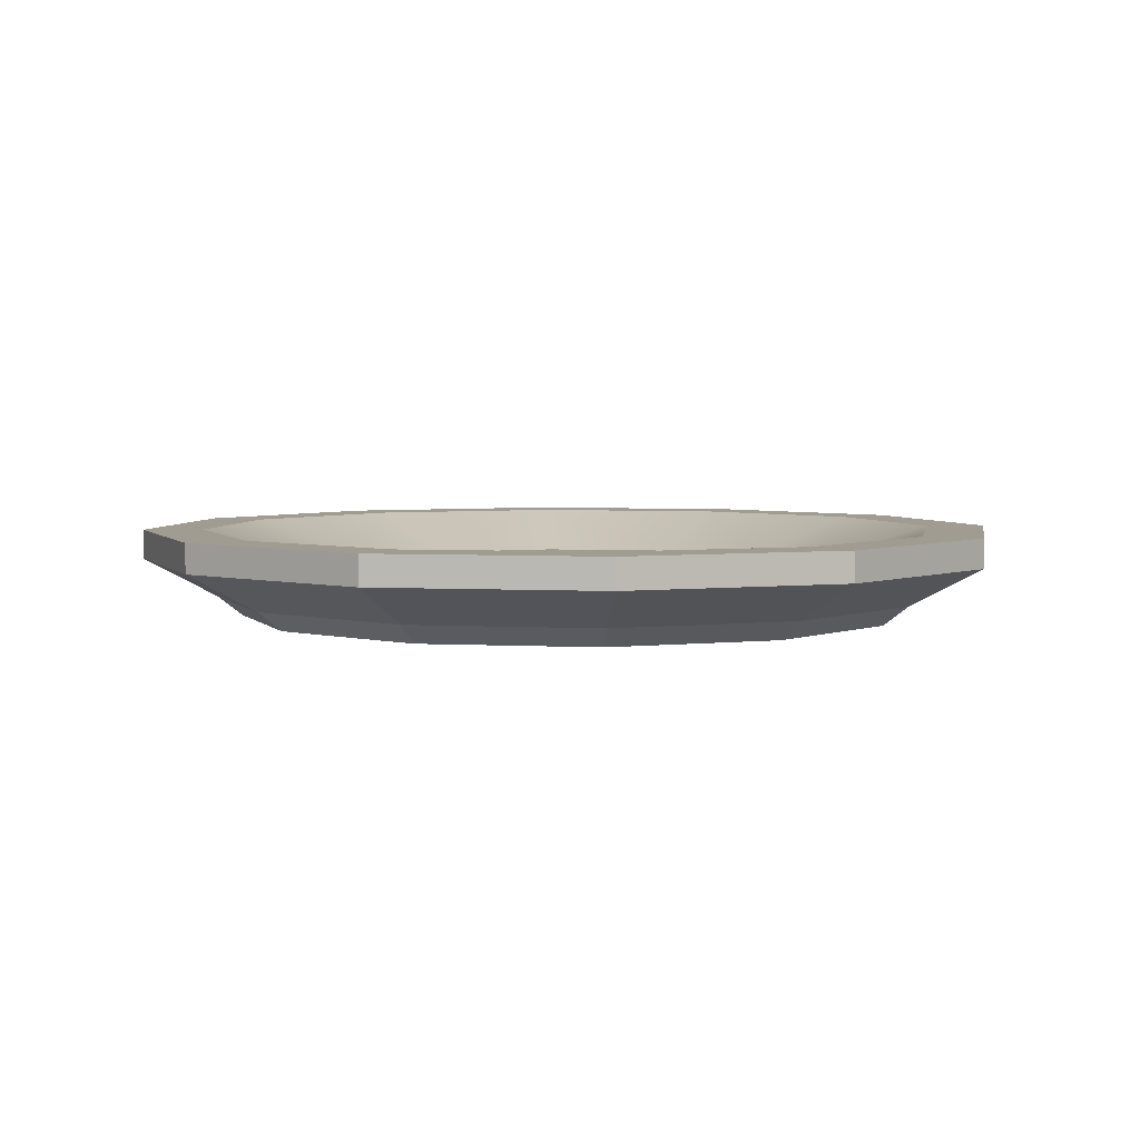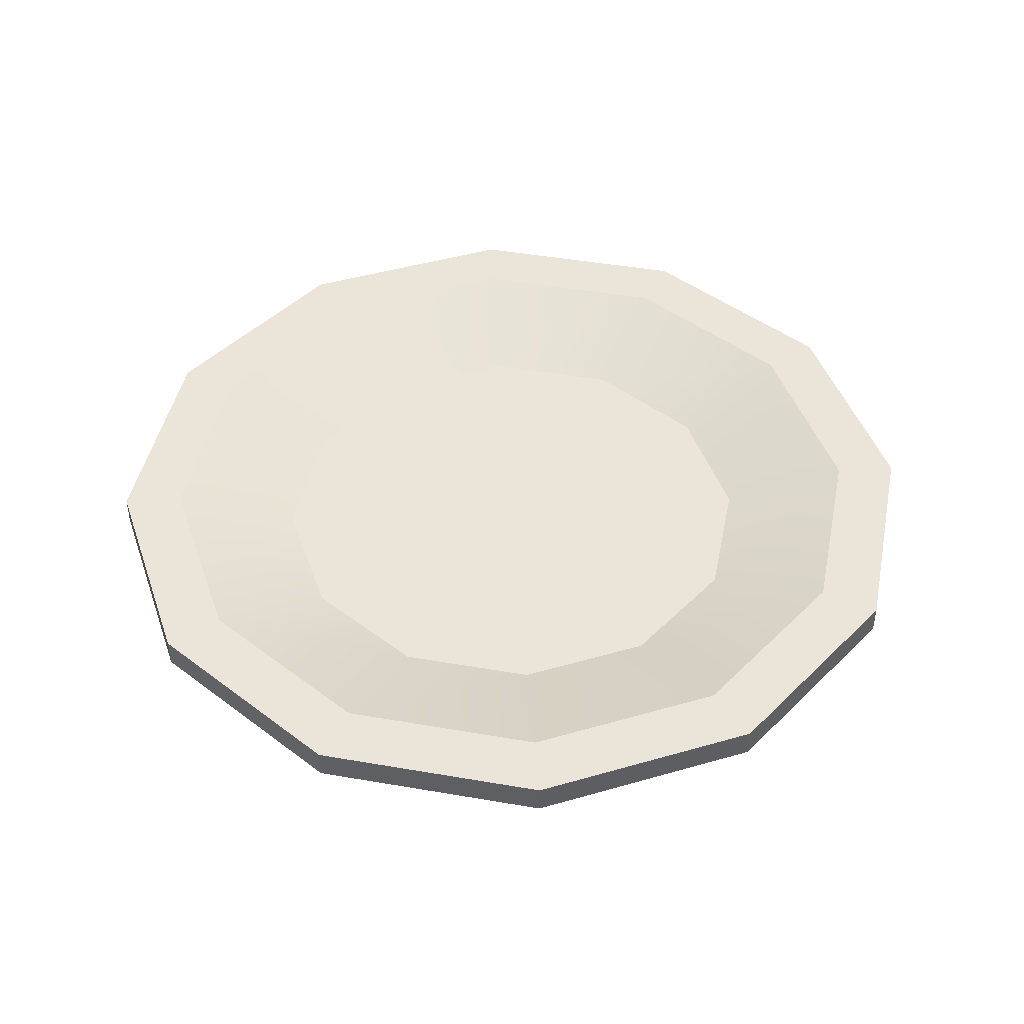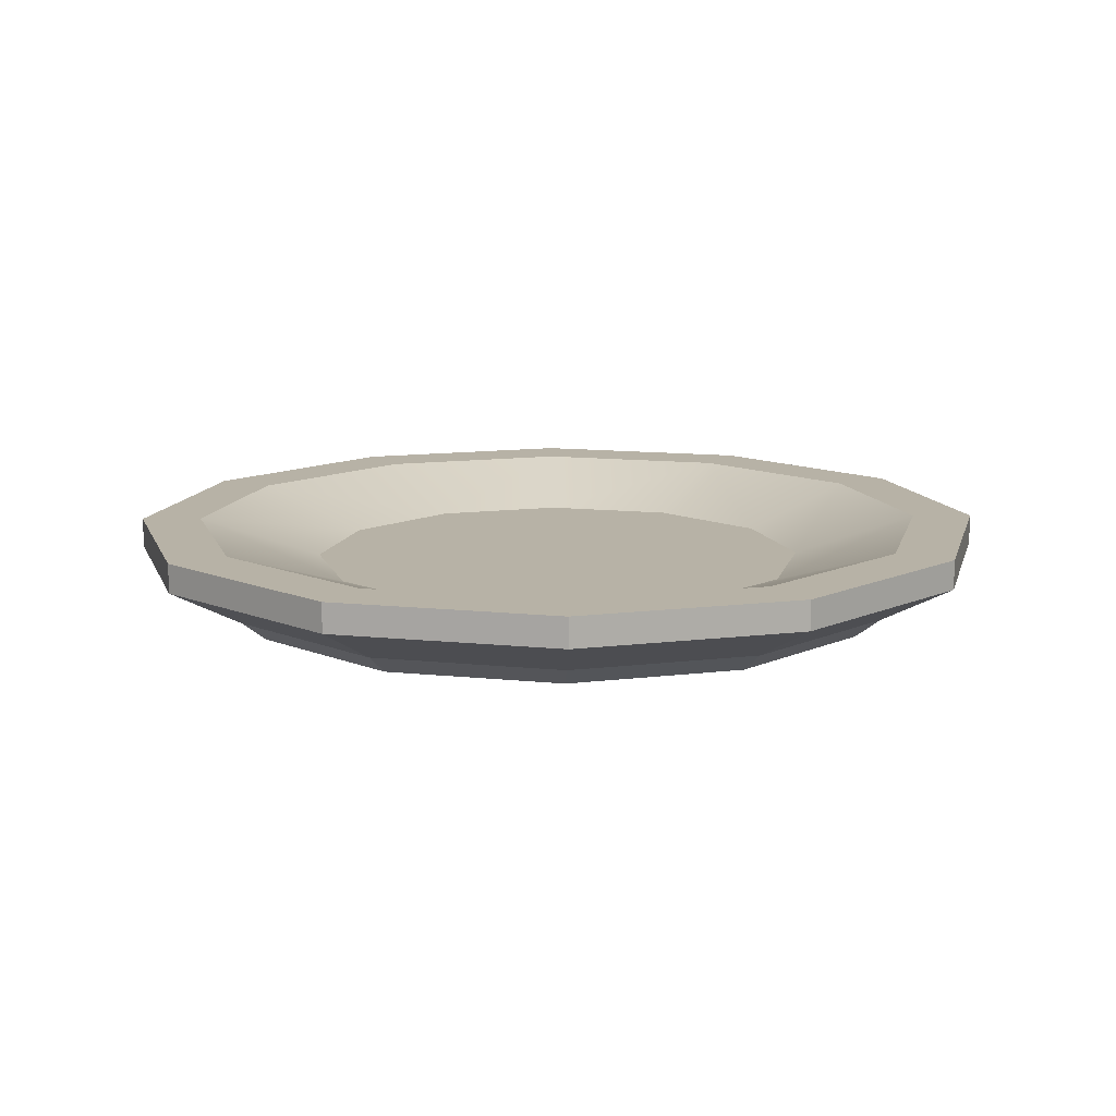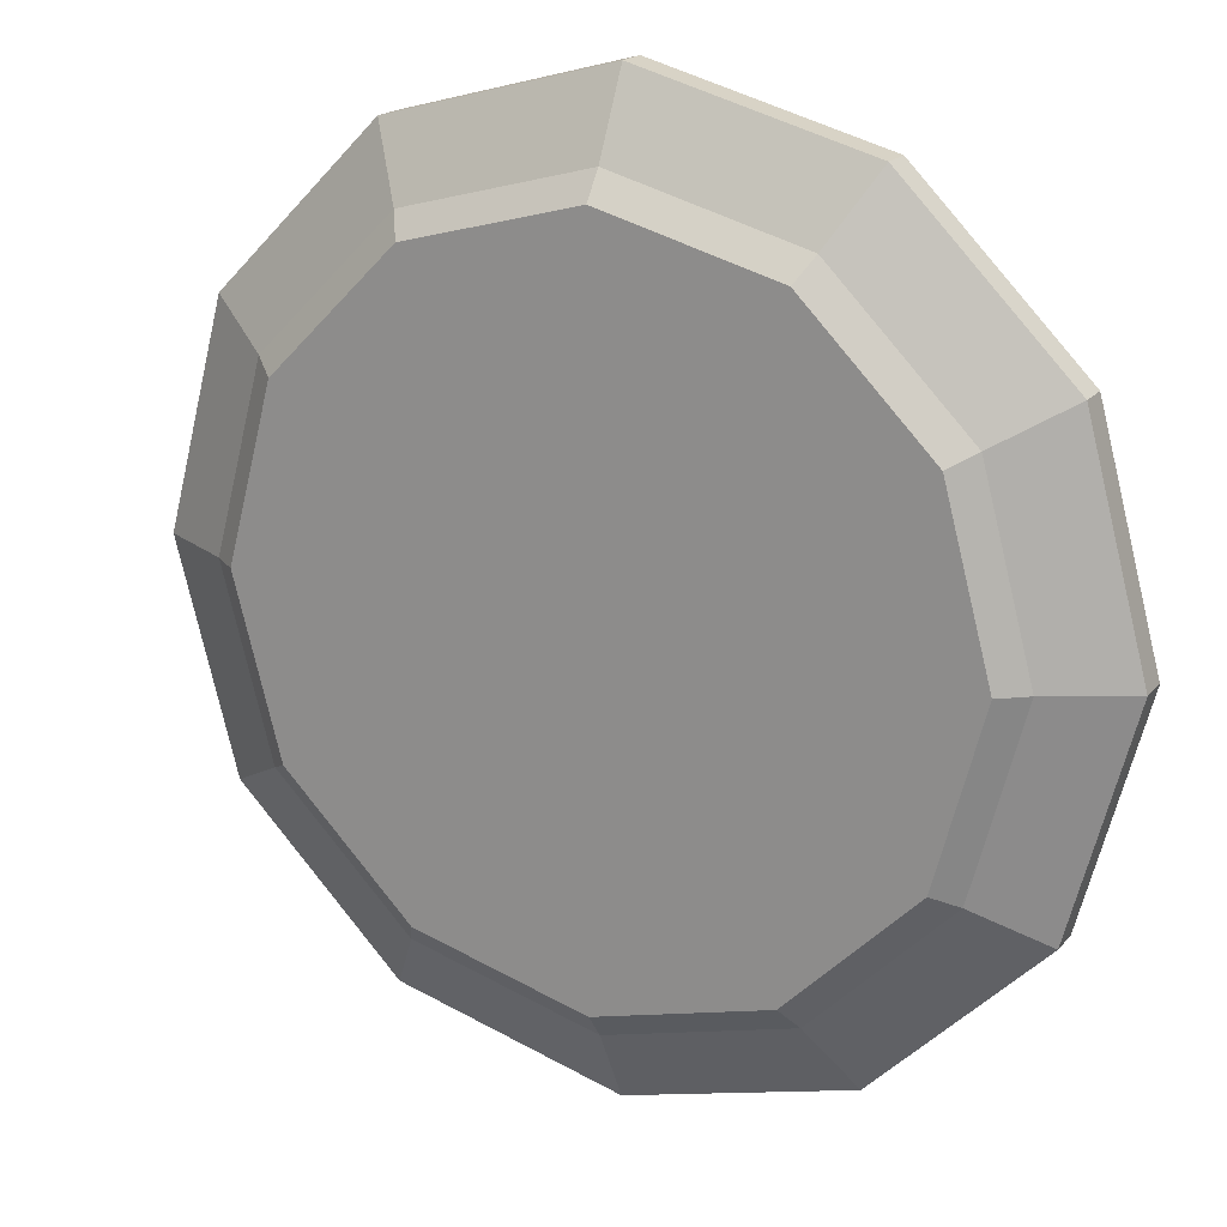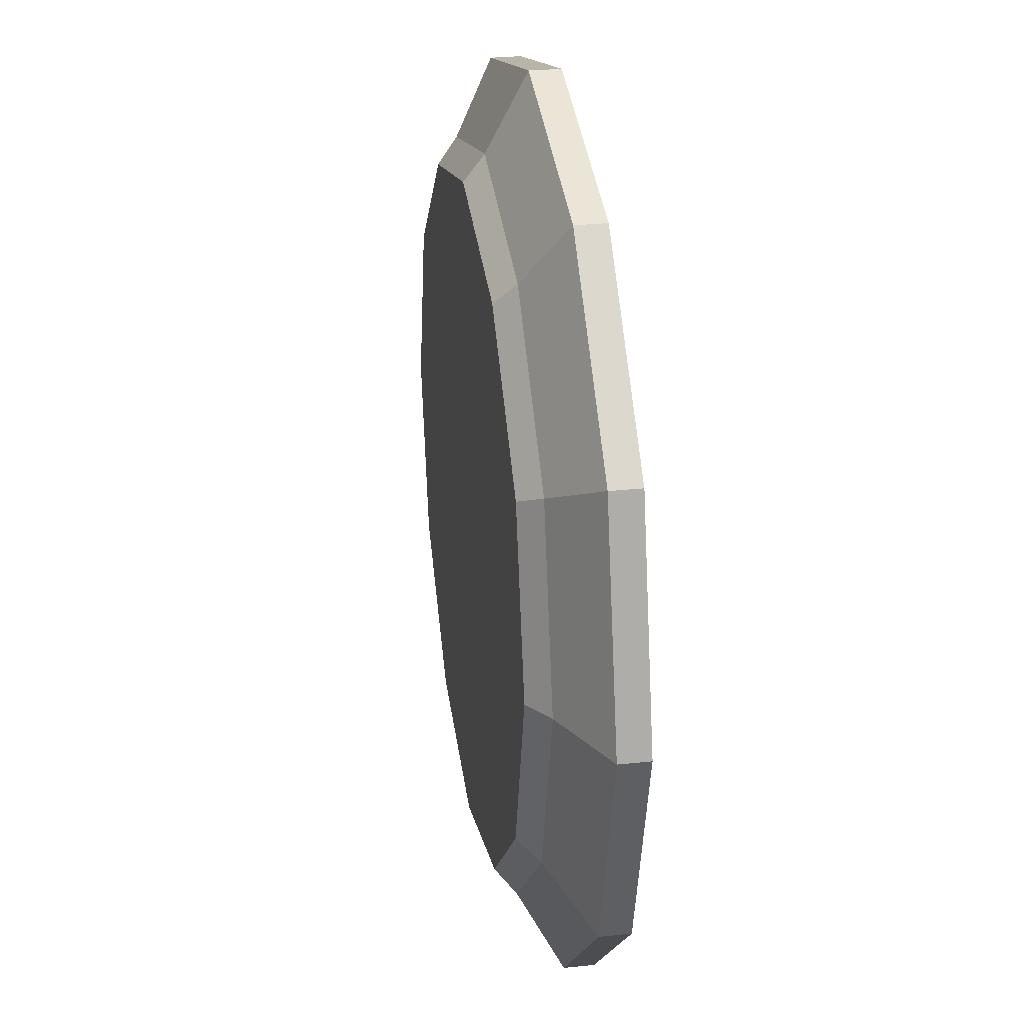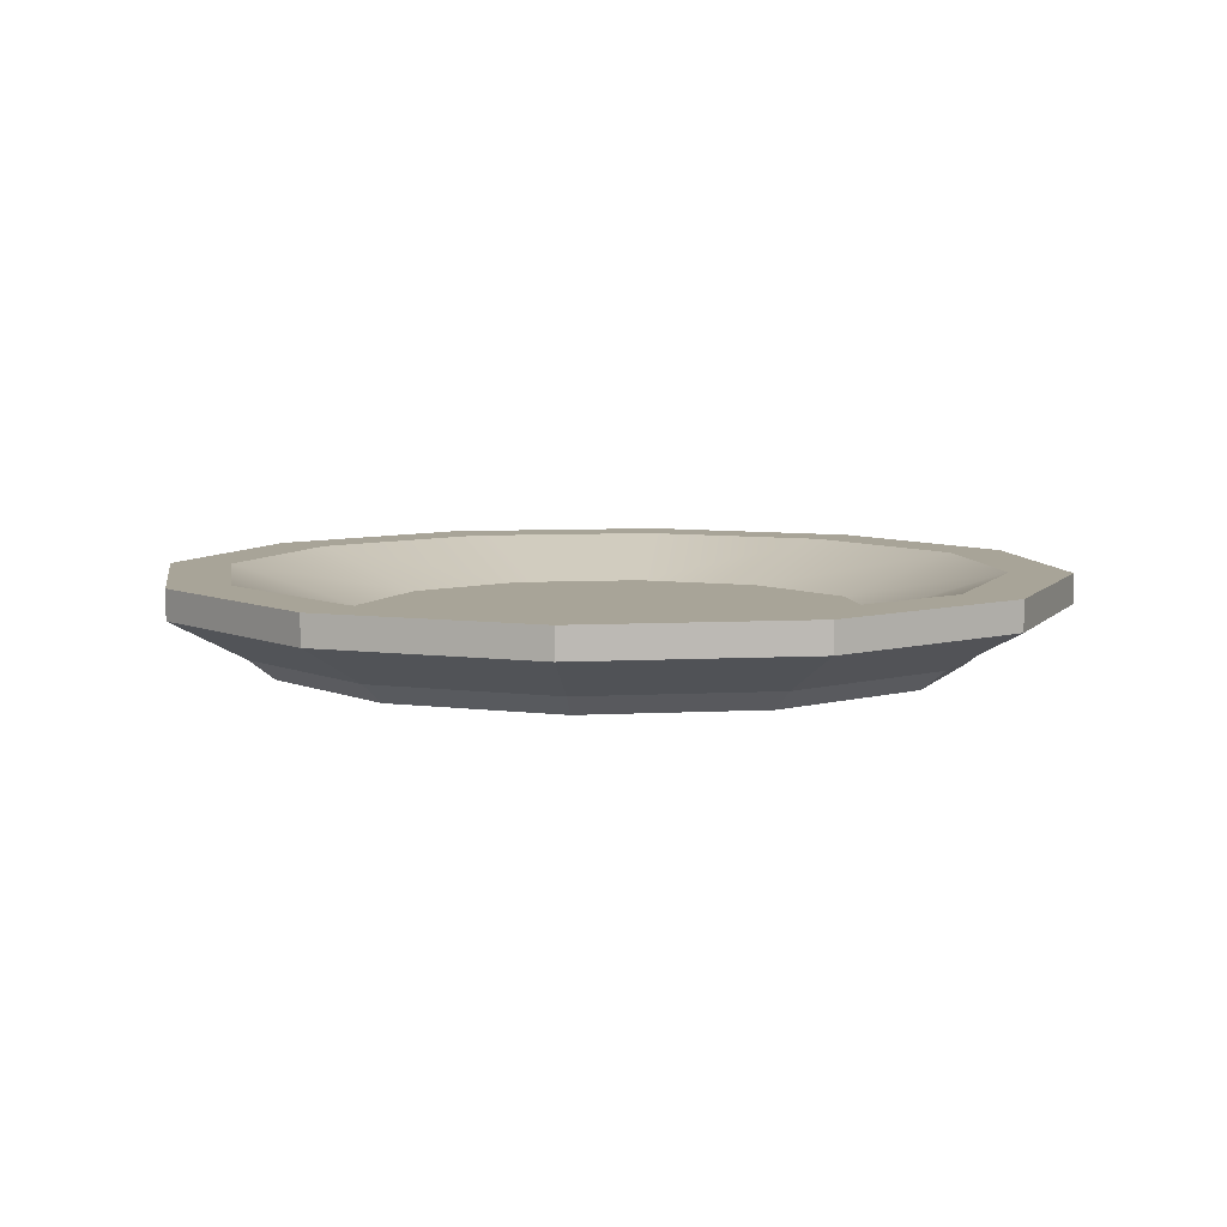
<metadata>
{"format":"obj","ext":"obj","renderer":"f3d","projection":"perspective","resolution":1024,"background":"white","views":[{"elev":4.3,"azim":-155.2,"up":"+Y"},{"elev":44.8,"azim":-93.6,"up":"+Y"},{"elev":12.4,"azim":-121.2,"up":"+Y"},{"elev":18.9,"azim":27.5,"up":"+Z"},{"elev":28.3,"azim":80.8,"up":"+Z"},{"elev":7.0,"azim":66.1,"up":"+Y"}]}
</metadata>
<code>
o plate
v -0.298 0 -0.1721
v -0.298 -0 0.1721
v -0.3441 0 0
v -0.1721 -0 0.298
v -0.1721 0 -0.298
v -0 0 -0.3441
v 0 -0 0.3441
v 0.1721 0 -0.298
v 0.1721 -0 0.298
v 0.298 -0 0.1721
v 0.298 0 -0.1721
v 0.3441 0 -0
v 0.2229 0.06 -0.3861
v -0 0.02 -0.37
v -0 0.06 -0.4459
v 0.185 0.02 -0.3204
v 0.3861 0.06 -0.2229
v 0.37 0.02 -0
v 0.3204 0.02 -0.185
v 0.4459 0.06 -0
v -0.2229 0.06 -0.3861
v -0.3204 0.02 -0.185
v -0.3861 0.06 -0.2229
v -0.185 0.02 -0.3204
v -0.3204 0.02 0.185
v -0.2229 0.06 0.3861
v -0.3861 0.06 0.2229
v -0.185 0.02 0.3204
v 0.3204 0.02 0.185
v 0.2229 0.06 0.3861
v 0.185 0.02 0.3204
v 0.3861 0.06 0.2229
v 0 0.06 0.4459
v 0 0.02 0.37
v -0.37 0.02 0
v -0.4459 0.06 0
v -0.223 0.05 0.1288
v -0.223 0.05 -0.1288
v -0.2575 0.05 0
v -0.1288 0.05 0.223
v -0.1288 0.05 -0.223
v 0 0.05 0.2575
v -0 0.05 -0.2575
v 0.1288 0.05 0.223
v 0.1288 0.05 -0.223
v 0.223 0.05 0.1288
v 0.223 0.05 -0.1288
v 0.2575 0.05 -0
v -0.4459 0.09 0
v -0.3861 0.09 0.2229
v 0.2229 0.09 0.3861
v 0.3861 0.09 0.2229
v -0 0.09 -0.4459
v 0.2229 0.09 -0.3861
v 0.4459 0.09 -0
v 0.3861 0.09 -0.2229
v -0.2229 0.09 0.3861
v 0 0.09 0.4459
v -0.3861 0.09 -0.2229
v -0.2229 0.09 -0.3861
v -0.384 0.09 0
v -0.3326 0.09 0.192
v -0.192 0.09 0.3326
v 0 0.09 0.384
v 0.192 0.09 0.3326
v 0.3326 0.09 0.192
v 0.384 0.09 -0
v -0.3326 0.09 -0.192
v -0.192 0.09 -0.3326
v -0 0.09 -0.384
v 0.192 0.09 -0.3326
v 0.3326 0.09 -0.192
f 1 2 3
f 2 1 4
f 4 1 5
f 4 5 6
f 4 6 7
f 7 6 8
f 7 8 9
f 9 8 10
f 10 8 11
f 10 11 12
f 13 14 15
f 14 13 16
f 17 18 19
f 18 17 20
f 21 22 23
f 22 21 24
f 25 26 27
f 26 25 28
f 29 30 31
f 30 29 32
f 28 33 26
f 33 28 34
f 23 35 36
f 35 23 22
f 15 24 21
f 24 15 14
f 13 19 16
f 19 13 17
f 34 30 33
f 30 34 31
f 35 27 36
f 27 35 25
f 18 32 29
f 32 18 20
f 37 38 39
f 38 37 40
f 38 40 41
f 41 40 42
f 41 42 43
f 43 42 44
f 43 44 45
f 45 44 46
f 45 46 47
f 47 46 48
f 49 27 50
f 27 49 36
f 32 51 30
f 51 32 52
f 53 13 15
f 13 53 54
f 17 55 20
f 55 17 56
f 50 26 57
f 26 50 27
f 58 26 33
f 26 58 57
f 20 52 32
f 52 20 55
f 59 21 23
f 21 59 60
f 51 33 30
f 33 51 58
f 54 17 13
f 17 54 56
f 60 15 21
f 15 60 53
f 59 36 49
f 36 59 23
f 50 59 49
f 59 50 61
f 61 50 62
f 62 50 57
f 62 57 63
f 63 57 58
f 63 58 64
f 64 58 51
f 64 51 65
f 65 51 66
f 66 51 52
f 66 52 67
f 68 59 61
f 59 68 60
f 60 68 69
f 60 69 53
f 53 69 70
f 53 70 54
f 54 70 71
f 54 71 72
f 54 72 56
f 56 72 67
f 56 67 52
f 56 52 55
f 43 71 70
f 71 43 45
f 70 41 43
f 41 70 69
f 47 71 45
f 71 47 72
f 48 72 47
f 72 48 67
f 69 38 41
f 38 69 68
f 68 39 38
f 39 68 61
f 62 39 61
f 39 62 37
f 63 37 62
f 37 63 40
f 48 66 67
f 66 48 46
f 46 65 66
f 65 46 44
f 42 65 44
f 65 42 64
f 64 40 63
f 40 64 42
f 3 25 35
f 25 3 2
f 2 28 25
f 28 2 4
f 10 31 9
f 31 10 29
f 16 6 14
f 6 16 8
f 19 12 11
f 12 19 18
f 14 5 24
f 5 14 6
f 12 29 10
f 29 12 18
f 16 11 8
f 11 16 19
f 22 3 35
f 3 22 1
f 7 31 34
f 31 7 9
f 24 1 22
f 1 24 5
f 4 34 28
f 34 4 7

</code>
